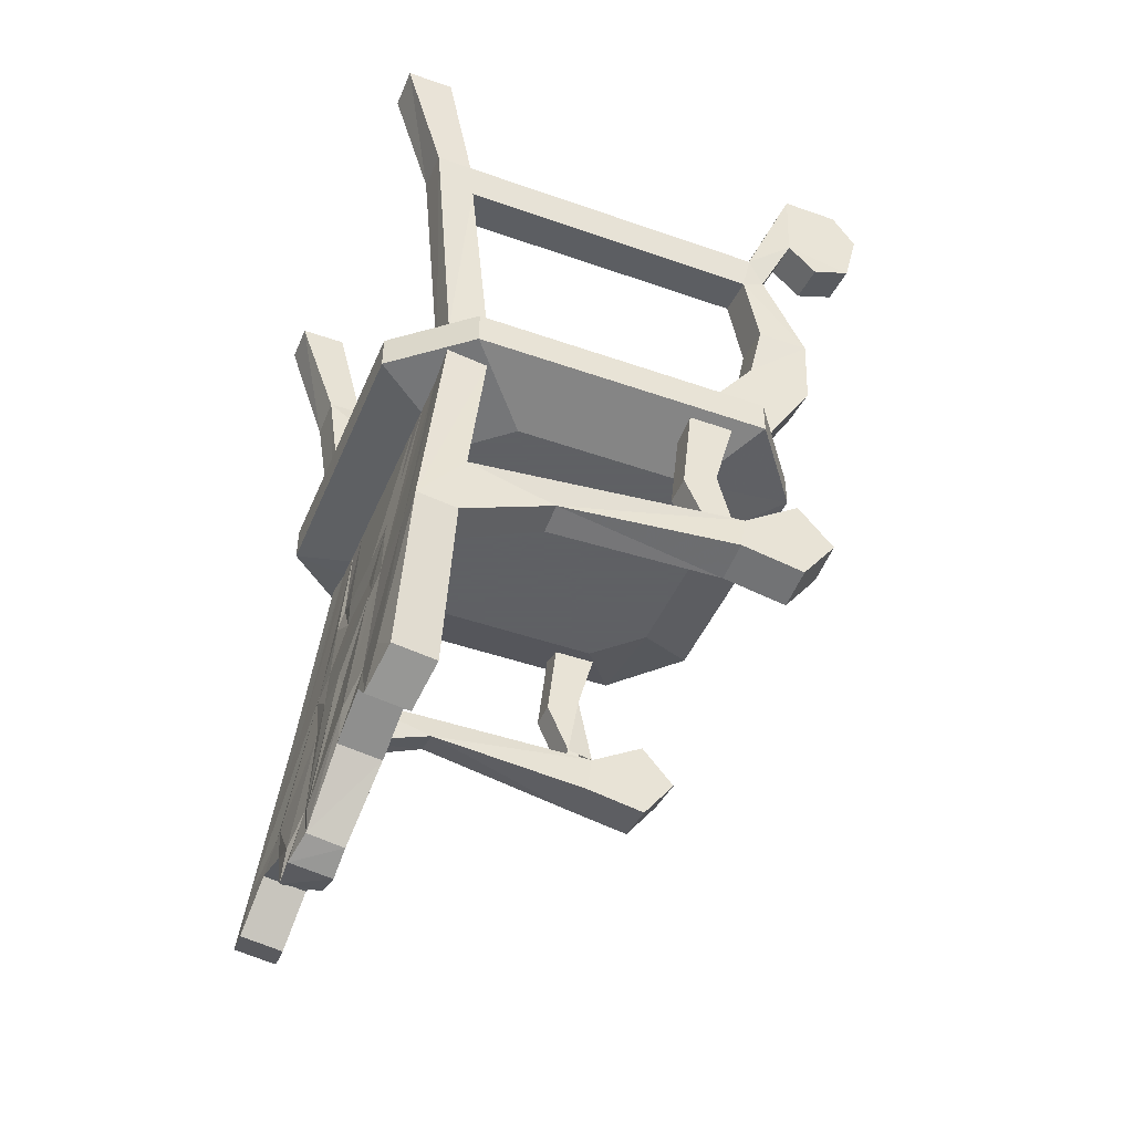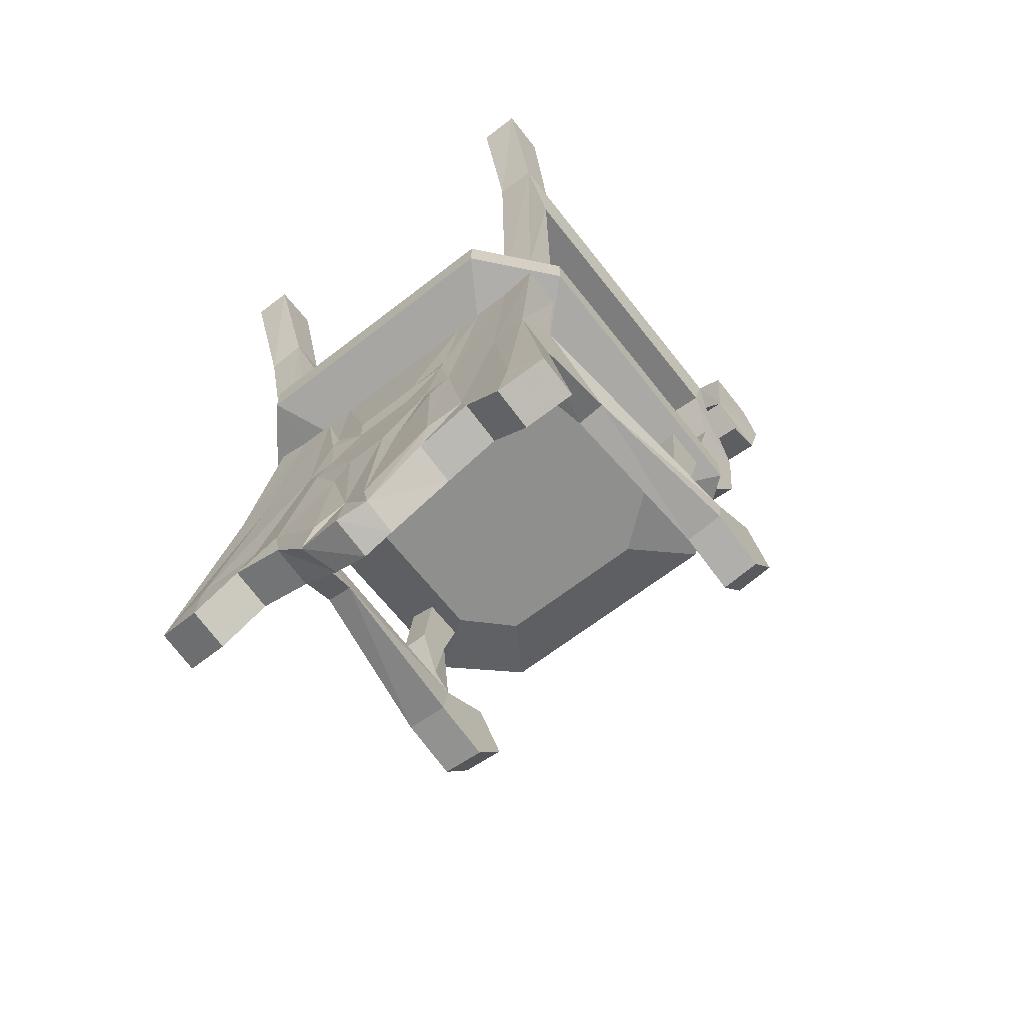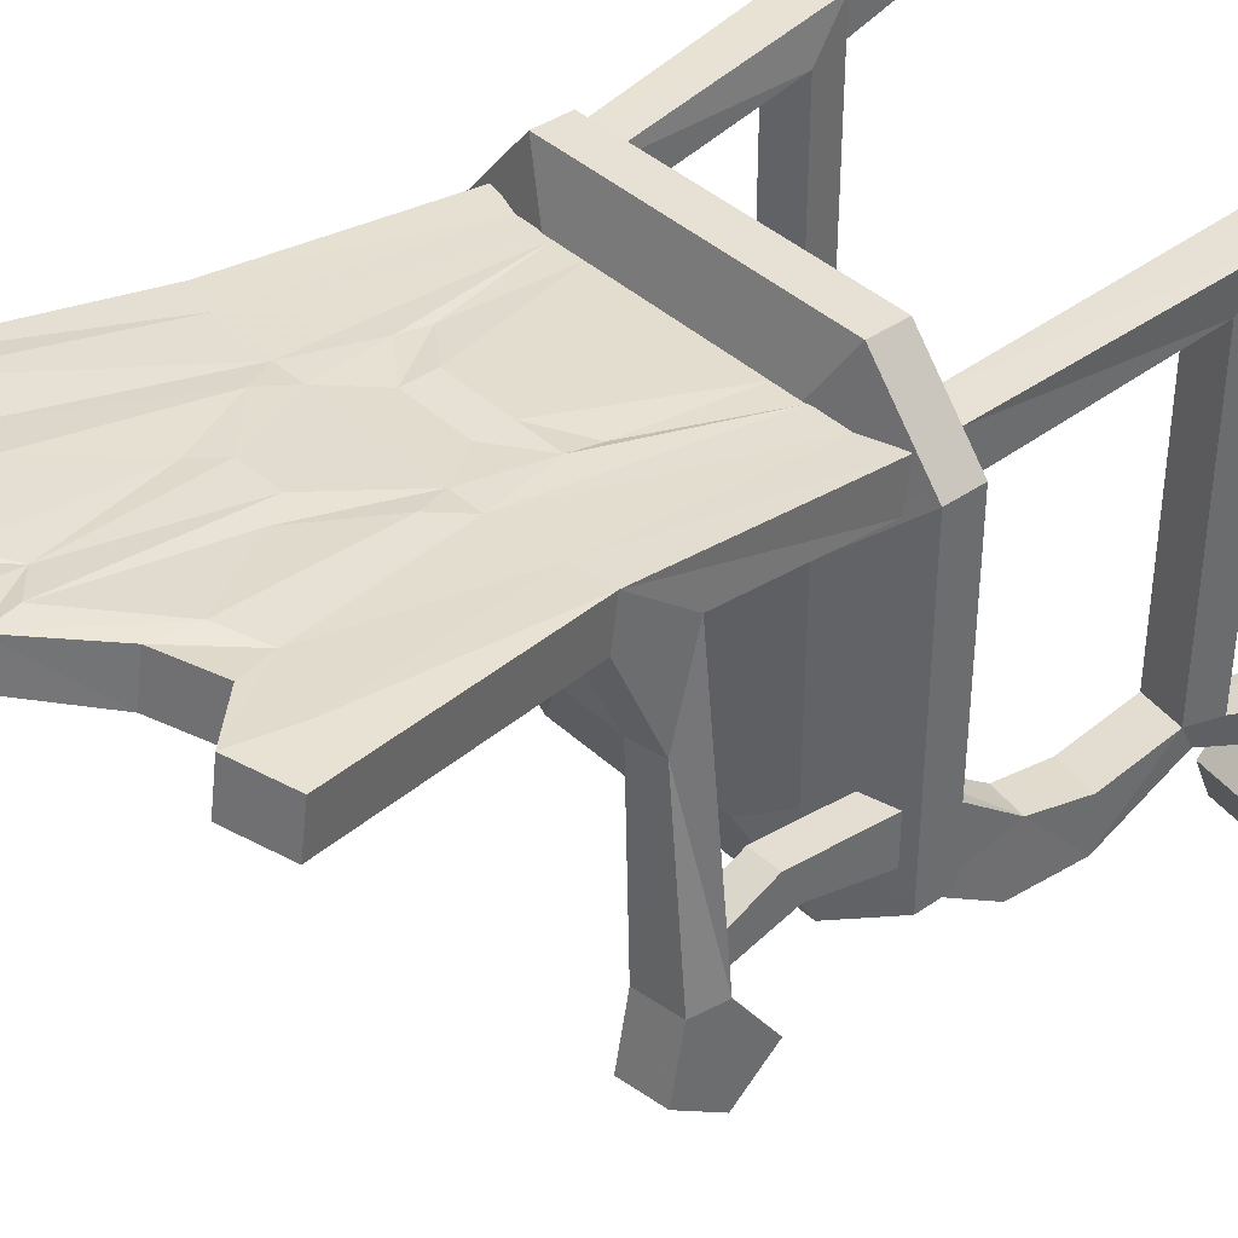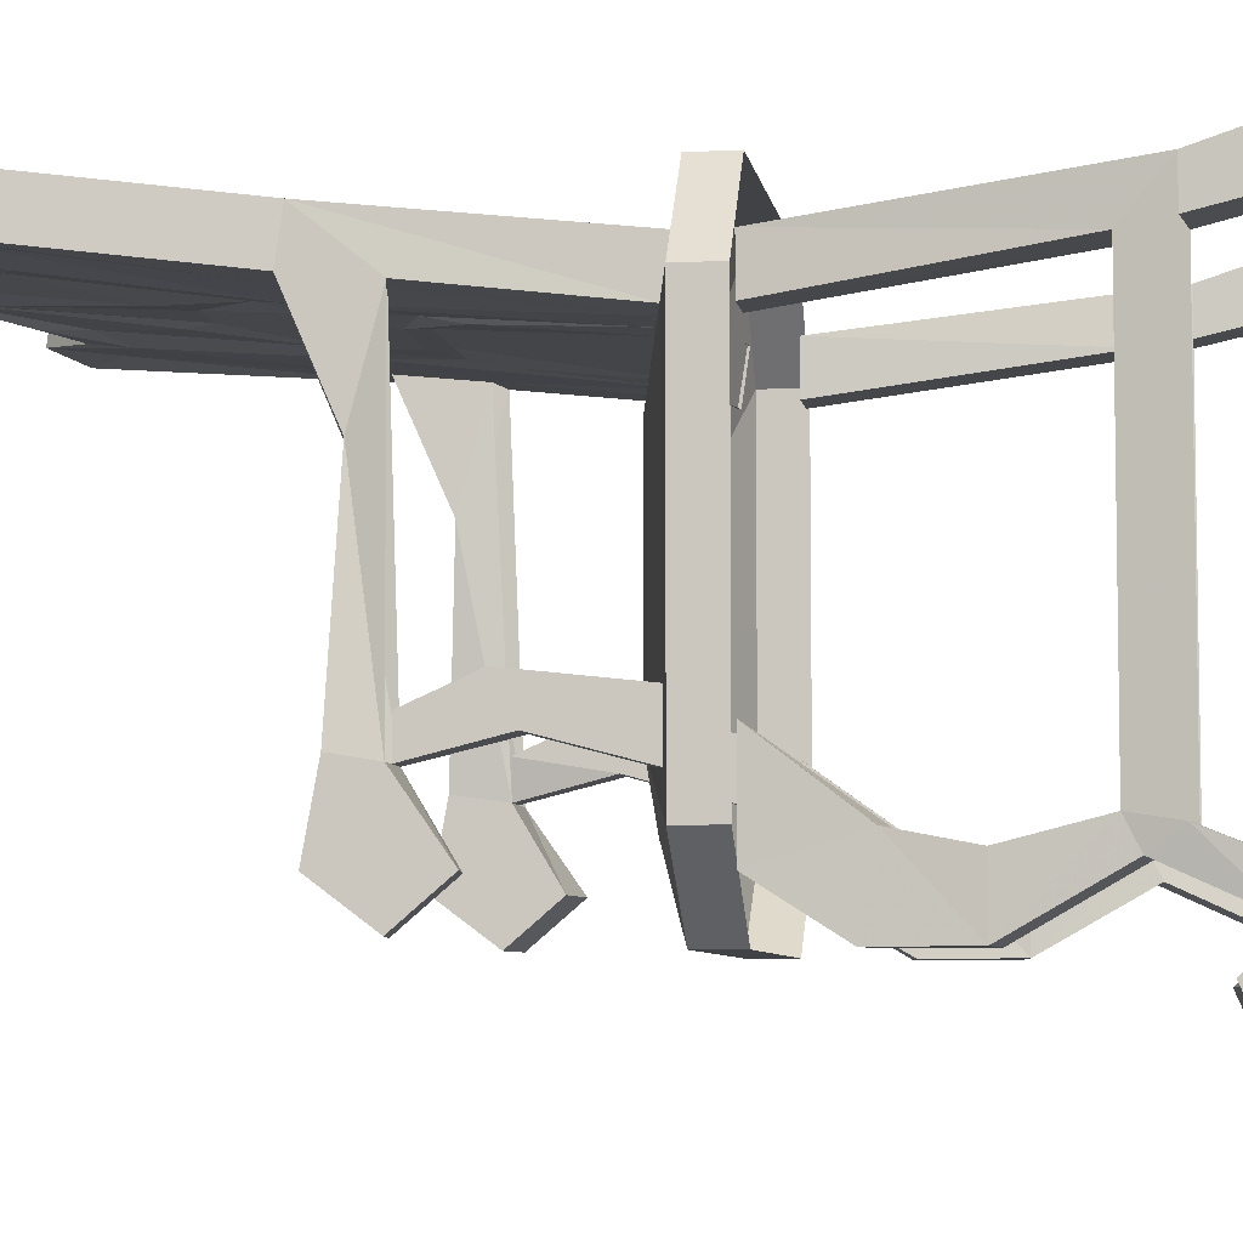
<metadata>
{"format":"obj","ext":"obj","renderer":"f3d","projection":"perspective","resolution":1024,"background":"white","views":[{"elev":-45.3,"azim":67.9,"up":"+Y"},{"elev":-65.1,"azim":38.0,"up":"+Y"},{"elev":39.3,"azim":48.9,"up":"+Z"},{"elev":-6.2,"azim":98.9,"up":"+Z"}]}
</metadata>
<code>
v -0.2109 -0.6641 -0.1406
v -0.25 -0.6641 -0.1406
v -0.25 -0.5469 -0.1719
v -0.2109 -0.5469 -0.1719
v -0.2109 -0.6875 -0.09375
v -0.2109 -0.7578 -0.125
v -0.2188 -0.7578 -0.1641
v -0.25 -0.7578 -0.1641
v -0.25 -0.6875 -0.09375
v -0.25 -0.5469 -0.1094
v -0.2109 -0.5469 -0.1094
v -0.25 -0.7578 -0.125
v 0.2578 -0.6641 -0.1406
v 0.2188 -0.6641 -0.1406
v 0.2188 -0.5469 -0.1719
v 0.2578 -0.5469 -0.1719
v 0.2578 -0.6875 -0.09375
v 0.2578 -0.7578 -0.125
v 0.2578 -0.7578 -0.1641
v 0.2266 -0.7578 -0.1641
v 0.2188 -0.6875 -0.09375
v 0.2188 -0.5469 -0.1094
v 0.2578 -0.5469 -0.1094
v 0.2188 -0.7578 -0.125
v 0.2031 -0.3203 -0.2266
v 0.2656 -0.2344 -0.2031
v 0.2109 -0.2266 -0.2031
v 0.2109 -0.2109 -0.2344
v 0.2031 -0.3203 -0.2969
v 0.1953 -0.4141 -0.2969
v 0.2031 -0.3984 -0.2109
v 0.2578 -0.3281 -0.2266
v 0.2578 -0.3281 -0.2969
v 0.2656 -0.2188 -0.2344
v 0.2734 -0.1875 -0.2109
v 0.2734 -0.1875 0.2188
v 0.2656 -0.2344 0.2109
v 0.2109 -0.2266 0.2109
v 0.2188 -0.1797 -0.2109
v 0.2188 -0.1094 -0.2812
v 0.25 -0.4219 -0.2969
v 0.2422 -0.5078 -0.2422
v 0.1953 -0.5078 -0.2422
v 0.1953 -0.5078 -0.1328
v 0.25 -0.4062 -0.2109
v 0.2422 -0.5078 -0.1328
v 0.2812 -0.01562 -0.2812
v 0.2266 -0.01562 -0.2812
v 0.2266 -0.01562 -0.3594
v 0.2266 -0.05469 -0.3906
v 0.2188 -0.125 -0.375
v 0.2188 -0.1484 -0.3203
v 0.2734 -0.1172 -0.2812
v 0.2812 -0.01562 -0.3594
v 0.2812 -0.0625 -0.3906
v 0.2734 -0.1328 -0.375
v 0.2734 -0.1562 -0.3203
v 0.2422 -0.5078 0.1719
v 0.1953 -0.5078 0.1719
v 0.2188 -0.1797 0.2656
v 0.2188 -0.1797 0.2188
v 0.2734 -0.1875 0.2656
v 0.1953 -0.5078 0.2266
v 0.2422 -0.5078 0.2266
v 0.2812 -0.01562 0.2578
v 0.2812 -0.01562 0.3203
v 0.2266 -0.01562 0.3203
v 0.2266 -0.01562 0.2578
v -0.2109 -0.2266 -0.2031
v -0.2656 -0.2344 -0.2031
v -0.2031 -0.3203 -0.2266
v -0.2031 -0.3203 -0.2969
v -0.2109 -0.2109 -0.2344
v -0.2188 -0.1797 -0.2109
v -0.2188 -0.1797 0.2188
v -0.2109 -0.2266 0.2109
v -0.2656 -0.2344 0.2109
v -0.2734 -0.1875 -0.2109
v -0.2656 -0.2188 -0.2344
v -0.2578 -0.3281 -0.2266
v -0.25 -0.4062 -0.2109
v -0.2031 -0.3984 -0.2109
v -0.1953 -0.4141 -0.2969
v -0.2578 -0.3281 -0.2969
v -0.2266 -0.01562 -0.2812
v -0.2812 -0.01562 -0.2812
v -0.2188 -0.1094 -0.2812
v -0.2266 -0.01562 -0.3594
v -0.2266 -0.05469 -0.3906
v -0.2812 -0.01562 -0.3594
v -0.2812 -0.0625 -0.3906
v -0.2734 -0.1172 -0.2812
v -0.25 -0.4219 -0.2969
v -0.1953 -0.5078 -0.2422
v -0.2422 -0.5078 -0.2422
v -0.2422 -0.5078 -0.1328
v -0.1953 -0.5078 -0.1328
v -0.2734 -0.1562 -0.3203
v -0.2188 -0.1484 -0.3203
v -0.2188 -0.125 -0.375
v -0.2734 -0.1328 -0.375
v -0.2734 -0.5547 -0.2109
v -0.2734 -0.5547 0.1953
v -0.2734 -0.5078 0.1953
v -0.2734 -0.5078 -0.2109
v -0.1797 -0.5078 -0.2969
v -0.1797 -0.5547 -0.2969
v -0.125 -0.5859 -0.2109
v -0.1875 -0.5859 -0.1484
v -0.1875 -0.5859 0.1016
v -0.1875 -0.5547 0.2969
v -0.1875 -0.5078 0.2969
v 0.1875 -0.5078 0.2969
v 0.1875 -0.5547 0.2969
v 0.2734 -0.5547 0.1953
v 0.2734 -0.5078 0.1953
v 0.2734 -0.5078 -0.2109
v 0.2734 -0.5547 -0.2109
v 0.1641 -0.5547 -0.2969
v 0.1641 -0.5078 -0.2969
v 0.09375 -0.5859 -0.2109
v 0.02344 -0.5859 -0.07812
v -0.04688 -0.5859 -0.07812
v -0.0625 -0.5859 -0.0625
v -0.0625 -0.5859 0.01562
v -0.125 -0.5859 0.1719
v 0.1094 -0.5859 0.1719
v 0.1719 -0.5859 0.1016
v 0.1719 -0.5859 -0.1484
v 0.04688 -0.5859 -0.0625
v 0.04688 -0.5859 0.01562
v 0.03125 -0.5859 0.03906
v -0.04688 -0.5859 0.03906
v -0.2031 -0.7734 0.1953
v -0.2422 -0.7656 0.1953
v -0.2344 -0.5625 0.1719
v -0.1875 -0.5781 0.1719
v -0.1406 -0.5781 0.1719
v -0.1172 -0.8672 0.2031
v -0.1953 -0.8594 0.2031
v -0.2031 -0.8047 0.07812
v -0.2188 -0.8125 -0.1562
v -0.2188 -0.8281 -0.2422
v -0.2188 -0.7656 -0.2891
v -0.2188 -0.7109 -0.2422
v -0.2812 -0.7578 -0.1641
v -0.2812 -0.7031 -0.2422
v -0.2812 -0.7578 -0.2891
v -0.2812 -0.8203 -0.2422
v -0.2812 -0.8047 -0.1562
v -0.2422 -0.7969 0.07812
v -0.2422 -0.8516 0.2031
v -0.2422 -0.8438 0.2578
v -0.2344 -0.5547 0.2266
v 0.1953 -0.5781 0.1719
v 0.2422 -0.5625 0.1719
v 0.25 -0.7656 0.1953
v 0.2109 -0.7734 0.1953
v 0.125 -0.8672 0.2031
v 0.1484 -0.5781 0.1719
v 0.1016 -0.7734 0.1953
v 0.1016 -0.7344 0.1875
v 0.1094 -0.5781 0.1719
v 0.04688 -0.7734 0.1953
v -0.03906 -0.7734 0.1953
v -0.1016 -0.5781 0.1719
v -0.09375 -0.7344 0.1875
v -0.09375 -0.7734 0.1953
v -0.07812 -0.8672 0.2031
v -0.09375 -0.9062 0.2109
v -0.1172 -1.102 0.2344
v -0.1641 -1.078 0.2266
v -0.2422 -1.109 0.2344
v -0.2969 -1.148 0.2891
v -0.2422 -1.102 0.2891
v -0.1953 -0.8516 0.2578
v -0.2969 -1.156 0.2344
v -0.2344 -1.18 0.2422
v -0.2344 -1.172 0.2969
v -0.1797 -1.117 0.2891
v -0.1641 -1.07 0.2812
v -0.1172 -0.8594 0.2578
v -0.1406 -0.5703 0.2266
v -0.1875 -0.5703 0.2266
v -0.1797 -1.125 0.2344
v -0.1094 -1.148 0.2344
v -0.1094 -1.141 0.2891
v -0.1172 -1.094 0.2891
v -0.09375 -0.8984 0.2656
v -0.07812 -0.8594 0.2578
v -0.09375 -0.7656 0.25
v -0.09375 -0.7266 0.2422
v -0.1016 -0.5703 0.2266
v -0.03906 -0.7656 0.25
v 0.04688 -0.7656 0.25
v 0.1094 -0.5703 0.2266
v 0.1016 -0.7266 0.2422
v 0.1484 -0.5703 0.2266
v 0.1016 -0.7656 0.25
v 0.125 -0.8594 0.2578
v 0.1953 -0.5703 0.2266
v 0.2031 -0.8516 0.2578
v 0.2422 -0.5547 0.2266
v 0.25 -0.8438 0.2578
v 0.25 -0.8516 0.2031
v 0.25 -0.7969 0.07812
v 0.2812 -0.7578 -0.1641
v 0.2812 -0.8047 -0.1562
v 0.2812 -0.8203 -0.2422
v 0.2812 -0.7578 -0.2891
v 0.2812 -0.7031 -0.2422
v 0.2266 -0.7109 -0.2422
v 0.2266 -0.7656 -0.2891
v 0.2266 -0.8281 -0.2422
v 0.2266 -0.8125 -0.1562
v 0.2109 -0.8047 0.07812
v 0.2031 -0.8594 0.2031
v 0.25 -1.109 0.2344
v 0.1719 -1.078 0.2266
v 0.1016 -0.9062 0.2109
v 0.08594 -0.8672 0.2031
v 0.04688 -0.7969 0.1953
v -0.03906 -0.7969 0.1953
v -0.03906 -1.227 0.25
v -0.05469 -1.219 0.2969
v -0.03906 -1.18 0.2969
v -0.04688 -0.9922 0.2734
v -0.02344 -0.9609 0.2734
v 0.03125 -0.9609 0.2734
v 0.08594 -0.8594 0.2578
v -0.03906 -0.8047 0.25
v 0.04688 -0.8047 0.25
v 0.007812 -1.242 0.25
v 0.007812 -1.234 0.3047
v 0 -1.148 0.2891
v 0.03906 -1.18 0.2969
v 0.05469 -0.9922 0.2734
v 0.1016 -0.8984 0.2656
v -0.03125 -1.188 0.2422
v 0 -1.156 0.2344
v 0.04688 -1.227 0.25
v 0.04688 -1.219 0.2969
v 0.125 -1.094 0.2891
v 0.1719 -1.07 0.2812
v 0.25 -1.102 0.2891
v 0.3047 -1.148 0.2891
v 0.3047 -1.156 0.2344
v -0.04688 -1 0.2188
v -0.02344 -0.9688 0.2188
v 0.03125 -0.9688 0.2188
v 0.05469 -1 0.2188
v 0.03906 -1.188 0.2422
v 0.1172 -1.148 0.2344
v 0.1172 -1.141 0.2891
v 0.1875 -1.117 0.2891
v 0.2422 -1.172 0.2969
v 0.2422 -1.18 0.2422
v 0.1875 -1.125 0.2344
v 0.125 -1.102 0.2344
v -0.1953 -0.5078 0.1719
v -0.2422 -0.5078 0.1719
v -0.1953 -0.5078 0.2266
v -0.2188 -0.1797 0.2656
v -0.2422 -0.5078 0.2266
v -0.2734 -0.1875 0.2656
v -0.2734 -0.1875 0.2188
v -0.2812 -0.01562 0.2578
v -0.2266 -0.01562 0.2578
v -0.2266 -0.01562 0.3203
v -0.2812 -0.01562 0.3203
f 1 2 3
f 1 3 4
f 1 4 5
f 1 5 6
f 1 6 7
f 1 7 2
f 2 7 8
f 2 8 9
f 2 9 10
f 2 10 3
f 9 5 11
f 9 11 10
f 5 4 11
f 5 9 12
f 5 12 6
f 9 8 12
f 13 14 15
f 13 15 16
f 13 16 17
f 13 17 18
f 13 18 19
f 13 19 14
f 14 19 20
f 14 20 21
f 14 21 22
f 14 22 15
f 21 17 23
f 21 23 22
f 17 16 23
f 17 21 24
f 17 24 18
f 21 20 24
f 25 27 28
f 25 28 29
f 25 29 30
f 25 30 31
f 26 32 33
f 26 33 34
f 26 34 35
f 26 35 36
f 26 36 37
f 27 38 39
f 27 39 28
f 28 39 40
f 30 43 44
f 30 44 31
f 32 45 33
f 33 45 41
f 41 45 42
f 42 45 46
f 39 48 40
f 40 48 49
f 40 49 50
f 40 50 51
f 40 51 52
f 34 53 35
f 35 53 47
f 47 53 54
f 54 53 55
f 53 57 56
f 53 56 55
f 34 28 27
f 34 27 26
f 38 59 60
f 38 60 61
f 38 61 39
f 62 64 37
f 62 37 36
f 62 36 65
f 62 65 66
f 60 67 61
f 61 67 68
f 37 64 58
f 60 59 63
f 69 71 72
f 69 72 73
f 69 73 74
f 69 74 75
f 69 75 76
f 70 77 78
f 70 78 79
f 70 79 80
f 71 82 72
f 72 82 83
f 73 79 70
f 73 70 69
f 85 74 87
f 85 87 88
f 88 87 89
f 90 91 92
f 90 92 86
f 86 92 78
f 78 92 79
f 73 87 74
f 84 93 80
f 84 80 79
f 93 95 96
f 93 96 81
f 93 81 80
f 82 97 94
f 82 94 83
f 87 99 100
f 87 100 89
f 91 101 92
f 92 101 98
f 102 103 104
f 102 104 105
f 102 105 106
f 102 106 107
f 103 111 104
f 104 111 112
f 112 111 113
f 113 111 114
f 113 114 115
f 113 115 116
f 116 115 117
f 117 115 118
f 117 118 119
f 117 119 120
f 120 119 106
f 106 119 107
f 134 135 136
f 134 136 137
f 134 137 138
f 134 138 139
f 134 139 140
f 134 140 141
f 134 141 7
f 7 141 142
f 7 142 143
f 7 143 144
f 7 144 145
f 7 145 146
f 146 145 147
f 146 147 148
f 146 148 149
f 146 149 150
f 146 150 151
f 146 151 135
f 135 151 152
f 135 152 153
f 135 153 154
f 135 154 136
f 155 156 157
f 155 157 158
f 155 158 159
f 155 159 160
f 163 162 164
f 163 164 165
f 163 165 166
f 166 165 167
f 139 172 140
f 140 172 173
f 140 152 151
f 140 151 141
f 141 151 150
f 141 150 142
f 142 150 149
f 142 149 143
f 143 149 148
f 143 148 144
f 144 148 147
f 144 147 145
f 174 153 177
f 175 181 182
f 175 182 176
f 176 182 183
f 176 183 184
f 152 177 153
f 193 192 194
f 193 194 195
f 193 195 196
f 196 195 197
f 198 200 201
f 201 200 202
f 203 204 156
f 156 204 157
f 157 204 205
f 157 205 206
f 157 206 207
f 207 206 208
f 207 208 209
f 207 209 210
f 207 210 211
f 207 211 20
f 20 211 212
f 20 212 213
f 20 213 214
f 20 214 215
f 20 215 216
f 20 216 158
f 158 216 217
f 158 217 159
f 159 217 218
f 159 218 219
f 161 221 222
f 188 226 227
f 188 227 189
f 190 228 229
f 190 229 230
f 190 230 231
f 190 231 191
f 225 234 235
f 225 235 226
f 228 235 229
f 230 199 232
f 230 232 231
f 224 239 240
f 224 240 233
f 233 240 241
f 234 242 235
f 235 242 236
f 236 243 237
f 237 243 238
f 200 244 202
f 202 244 245
f 204 246 205
f 205 246 247
f 205 217 216
f 205 216 206
f 206 216 215
f 206 215 208
f 208 215 214
f 208 214 209
f 209 214 213
f 209 213 210
f 210 213 212
f 210 212 211
f 248 239 171
f 248 171 170
f 240 249 250
f 240 252 241
f 259 252 251
f 259 251 220
f 260 76 262
f 262 76 263
f 264 265 261
f 261 265 77
f 77 265 266
f 77 266 78
f 75 268 263
f 75 263 76
f 265 270 266
f 266 270 267
f 263 268 269
f 221 250 249
f 221 249 169
f 221 169 222
f 222 169 223
f 223 169 168
f 25 26 27
f 25 31 32
f 25 32 26
f 26 37 27
f 27 37 38
f 28 40 34
f 28 34 33
f 28 33 29
f 29 33 41
f 29 41 30
f 30 41 42
f 30 42 43
f 31 44 45
f 31 45 32
f 46 45 44
f 39 35 47
f 39 47 48
f 40 52 53
f 40 53 34
f 54 55 49
f 49 55 50
f 50 55 56
f 50 56 51
f 51 56 57
f 51 57 52
f 52 57 53
f 38 37 58
f 38 58 59
f 62 60 63
f 62 63 64
f 62 66 60
f 60 66 67
f 61 68 36
f 36 68 65
f 69 70 71
f 69 76 70
f 70 76 77
f 70 80 71
f 71 80 81
f 71 81 82
f 72 83 84
f 72 84 79
f 72 79 73
f 85 86 78
f 85 78 74
f 88 89 90
f 90 89 91
f 79 92 73
f 73 92 87
f 84 83 93
f 93 83 94
f 93 94 95
f 82 81 96
f 82 96 97
f 87 92 98
f 87 98 99
f 89 100 91
f 91 100 101
f 98 101 99
f 99 101 100
f 160 159 161
f 160 161 162
f 160 162 163
f 166 167 138
f 138 167 168
f 138 168 139
f 139 168 169
f 139 169 170
f 139 170 171
f 139 171 172
f 140 173 152
f 174 175 176
f 174 176 153
f 174 179 175
f 175 179 180
f 175 180 181
f 176 184 153
f 153 184 154
f 173 177 152
f 180 187 188
f 180 188 181
f 181 188 189
f 181 189 182
f 182 189 190
f 182 190 191
f 182 191 183
f 183 191 192
f 183 192 193
f 196 197 198
f 198 197 199
f 198 199 200
f 201 202 203
f 203 202 204
f 159 219 220
f 159 220 221
f 159 221 161
f 161 222 162
f 162 222 164
f 164 222 223
f 164 223 165
f 165 223 168
f 165 168 167
f 187 225 226
f 187 226 188
f 189 227 228
f 189 228 190
f 191 231 192
f 192 231 194
f 194 231 232
f 194 232 195
f 195 232 199
f 195 199 197
f 226 235 227
f 227 235 228
f 229 235 236
f 229 236 237
f 229 237 230
f 230 237 238
f 230 238 200
f 230 200 199
f 186 185 172
f 186 172 171
f 186 171 224
f 224 171 239
f 236 242 243
f 238 243 200
f 200 243 244
f 202 245 204
f 204 245 246
f 205 247 217
f 178 177 173
f 178 173 172
f 178 172 185
f 248 170 169
f 248 169 249
f 248 249 239
f 239 249 240
f 240 250 251
f 240 251 252
f 241 252 253
f 242 254 243
f 243 254 244
f 244 254 255
f 244 255 256
f 244 256 245
f 245 256 246
f 247 257 218
f 247 218 217
f 259 219 258
f 259 258 253
f 259 253 252
f 259 220 219
f 218 257 258
f 218 258 219
f 250 221 220
f 250 220 251
f 260 261 77
f 260 77 76
f 262 263 264
f 264 263 265
f 75 266 267
f 75 267 268
f 265 263 269
f 265 269 270
f 102 107 108
f 102 108 109
f 103 110 111
f 108 121 122
f 108 122 123
f 109 124 110
f 110 124 125
f 110 126 111
f 114 127 115
f 115 127 128
f 118 129 119
f 119 129 121
f 122 130 123
f 123 130 124
f 125 131 132
f 125 132 133
f 126 133 127
f 127 133 132
f 128 131 129
f 129 131 130
f 102 109 103
f 103 109 110
f 107 119 121
f 107 121 108
f 108 123 109
f 109 123 124
f 110 125 126
f 111 126 114
f 114 126 127
f 115 128 118
f 118 128 129
f 121 129 130
f 121 130 122
f 124 130 131
f 124 131 125
f 125 133 126
f 127 132 128
f 128 132 131
f 174 177 178
f 174 178 179
f 179 178 185
f 179 185 180
f 180 185 186
f 180 186 187
f 187 186 224
f 187 224 225
f 225 224 233
f 225 233 234
f 233 241 234
f 234 241 242
f 241 253 242
f 242 253 254
f 246 256 247
f 247 256 257
f 255 258 257
f 255 257 256
f 254 253 258
f 254 258 255

</code>
